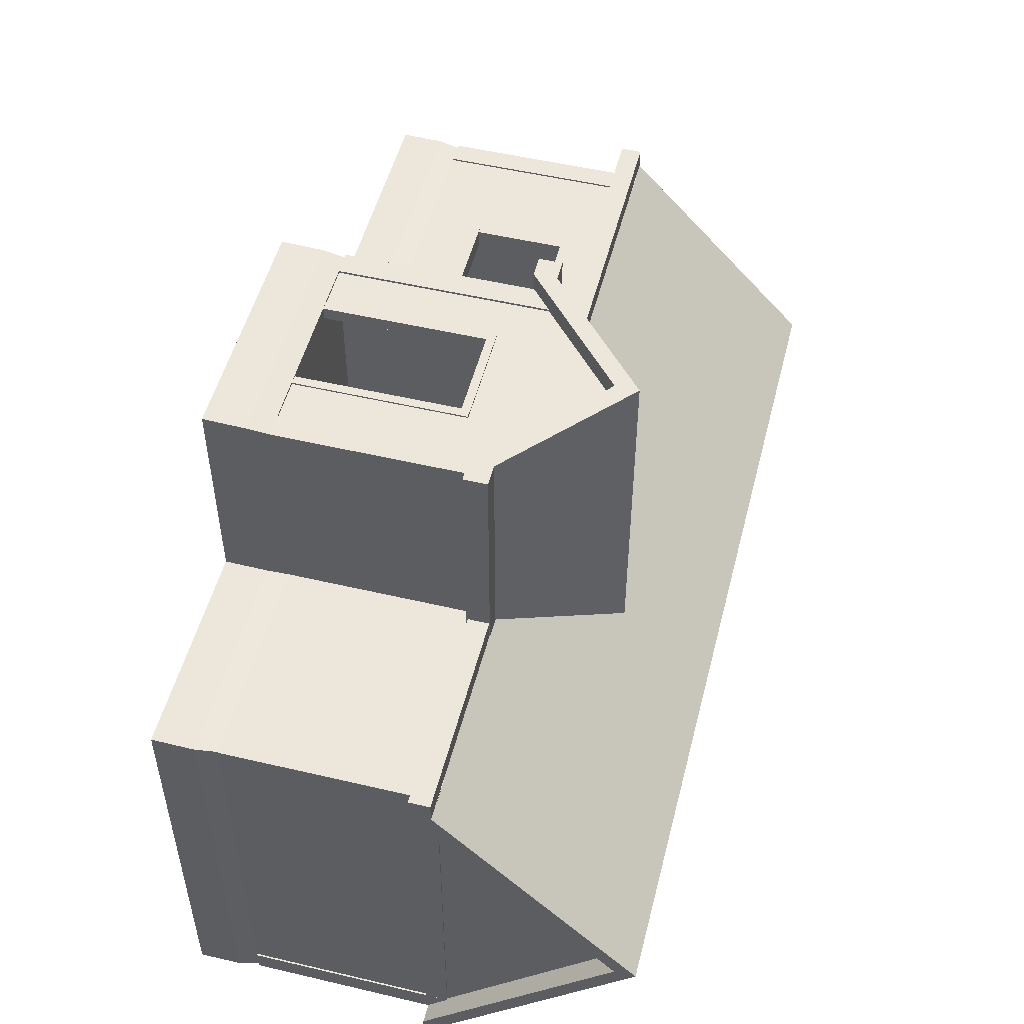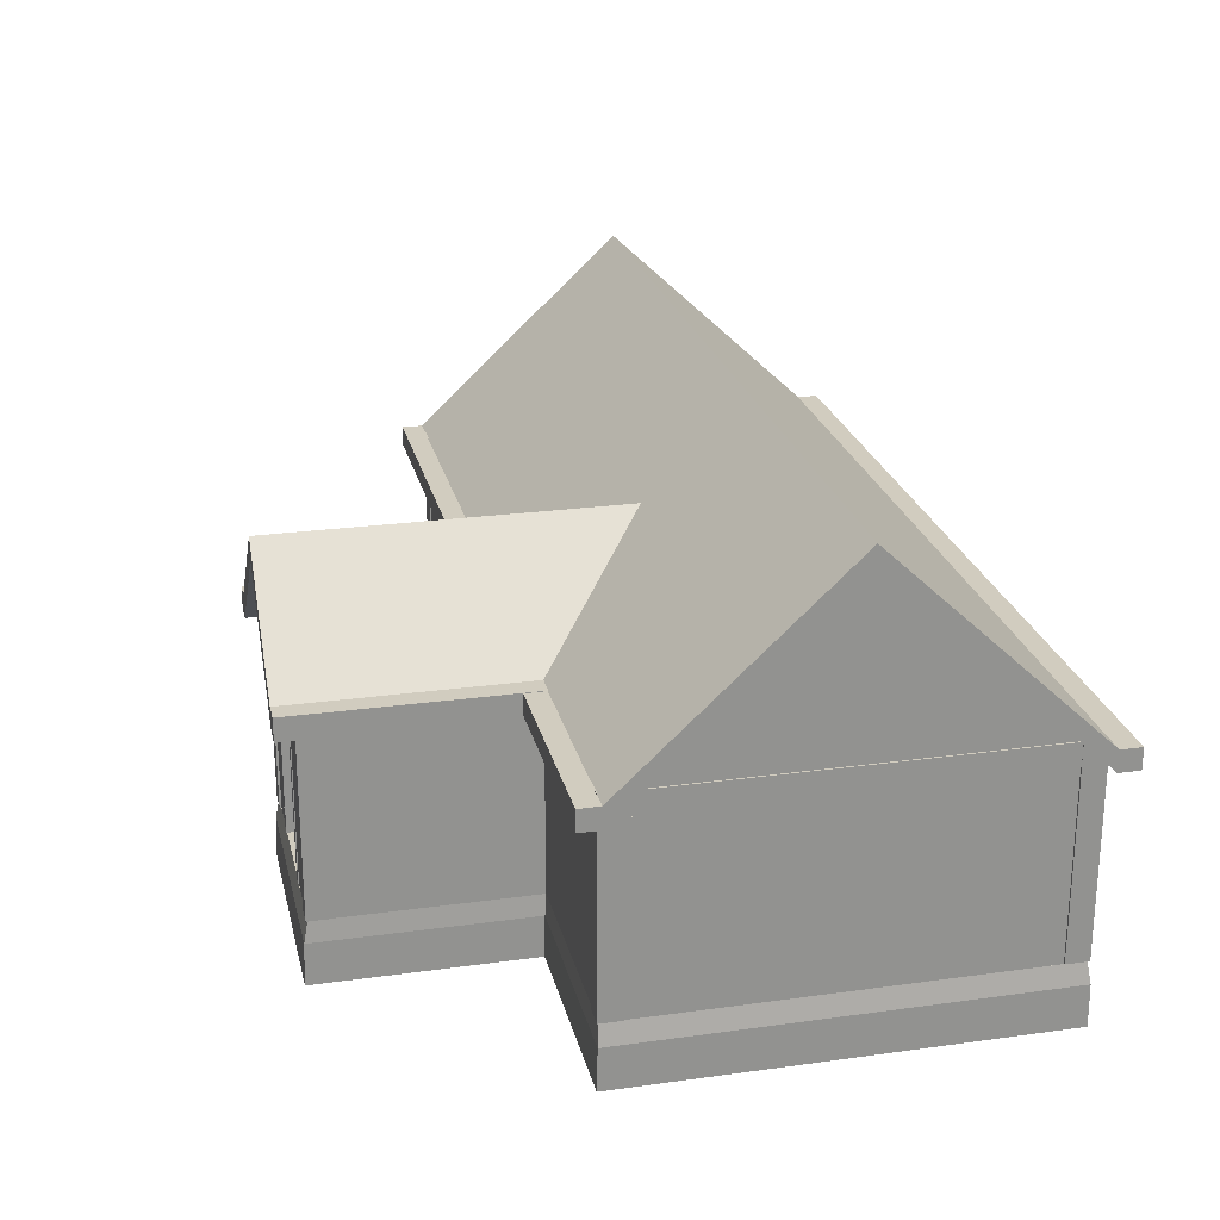
<metadata>
{"format":"obj","ext":"obj","renderer":"f3d","projection":"perspective","resolution":1024,"background":"white","views":[{"elev":51.6,"azim":104.3,"up":"+Z"},{"elev":23.9,"azim":77.1,"up":"+Y"}]}
</metadata>
<code>
o Cube.014
v -19 3.026 -10.09
v -19 3.026 -9.004
v -20.08 3.026 -9.004
v -20.08 3.026 -10.09
v -19 12.97 -10.09
v -20.08 12.97 -10.09
v -20.08 12.97 -9.004
v -19 12.97 -9.004
f 1 2 3 4
f 5 6 7 8
f 1 5 8 2
f 2 8 7 3
f 3 7 6 4
f 5 1 4 6
o Cube.031
v -14.25 10.2 9.022
v -14.25 10.2 10.02
v -13.95 10.2 10.02
v -13.95 10.2 9.022
v -14.25 5.793 9.022
v -13.95 5.793 9.022
v -13.95 5.793 10.02
v -14.25 5.793 10.02
f 9 10 11 12
f 13 14 15 16
f 9 13 16 10
f 10 16 15 11
f 11 15 14 12
f 13 9 12 14
o Cube.027
v -14.25 10.22 9.022
v -14.25 10.22 10.02
v -14.25 10.51 10.02
v -14.25 10.51 9.022
v -4.764 10.22 9.022
v -4.764 10.51 9.022
v -4.764 10.51 10.02
v -4.764 10.22 10.02
f 17 18 19 20
f 21 22 23 24
f 17 21 24 18
f 18 24 23 19
f 19 23 22 20
f 21 17 20 22
o Cube.013
v 20.08 3.026 -10.09
v 20.08 3.026 -9.004
v 19 3.026 -9.004
v 19 3.026 -10.09
v 20.08 12.97 -10.09
v 19 12.97 -10.09
v 19 12.97 -9.004
v 20.08 12.97 -9.004
f 25 26 27 28
f 29 30 31 32
f 25 29 32 26
f 26 32 31 27
f 27 31 30 28
f 29 25 28 30
o Ceiling
v 19 11 -9
v 19 12 -9
v 19 12 9.691
v 19 11 9.691
v -19 11 9.631
v -19 12 9.631
v -19 12 -9
v -19 11 -9
v 9.31 11 -9
v 9.916 11 9.691
v 9.31 12 -9
v 9.916 12 9.691
v 0.1265 11 9.631
v 0.3923 11 -9
v 0.3923 12 -9
v 0.1265 12 9.631
v 0.1265 11 19.03
v 0.1265 12 19.03
v 9.916 12 19.03
v 9.916 11 19.03
f 33 34 35 36
f 37 38 39 40
f 41 33 36 42
f 34 43 44 35
f 35 44 42 36
f 33 41 43 34
f 42 45 46 41
f 45 37 40 46
f 43 47 48 44
f 47 39 38 48
f 48 38 37 45
f 41 46 47 43
f 46 40 39 47
f 48 45 49 50
f 44 48 50 51
f 45 42 52 49
f 42 44 51 52
f 51 50 49 52
o Cube.024
v 2.364 10.59 19.46
v 2.364 10.59 20.04
v 2.364 10.99 20.04
v 2.364 10.99 19.46
v 6.615 10.59 19.46
v 6.615 10.99 19.46
v 6.615 10.99 20.04
v 6.615 10.59 20.04
f 53 54 55 56
f 57 58 59 60
f 53 57 60 54
f 54 60 59 55
f 55 59 58 56
f 57 53 56 58
o Cube.012
v 20.08 3.026 8.992
v 20.08 3.026 10.08
v 19 3.026 10.08
v 19 3.026 8.992
v 20.08 12.97 8.992
v 19 12.97 8.992
v 19 12.97 10.08
v 20.08 12.97 10.08
f 61 62 63 64
f 65 66 67 68
f 61 65 68 62
f 62 68 67 63
f 63 67 66 64
f 65 61 64 66
o Cube.015
v -19 3.026 9
v -19 3.026 10.09
v -20.08 3.026 10.09
v -20.08 3.026 9
v -19 12.97 9
v -20.08 12.97 9
v -20.08 12.97 10.09
v -19 12.97 10.09
f 69 70 71 72
f 73 74 75 76
f 69 73 76 70
f 70 76 75 71
f 71 75 74 72
f 73 69 72 74
o Wall7
v 19 3 9
v 19 3 10
v 9 3 10
v 9 3 9
v 19 13 9
v 9 13 9
v 9 13 10
v 19 13 10
v 9 13 9
v 9 13 10
v 9 3 9
v 9 3 10
f 81 77 80 82
f 83 82 85 86
f 82 80 87 85
f 79 83 86 88
f 80 79 88 87
f 88 86 85 87
f 77 78 79 80
f 81 82 83 84
f 77 81 84 78
f 78 84 83 79
o Roof1
v -21 11.95 10.06
v -21 12.95 10.06
v -21 22.34 5e-06
v -21 21.34 4e-06
v 21 12.95 10.06
v 21 11.95 10.06
v 21 21.34 3e-06
v 21 22.34 4e-06
v -21 12.95 -10.06
v -21 11.95 -10.06
v 21 11.95 -10.06
v 21 12.95 -10.06
v 21 11.95 -11.06
v 21 12.95 -11.06
v -21 12.95 -11.06
v -21 11.95 -11.06
v 21 11.95 11.06
v 21 12.95 11.06
v -21 11.95 11.06
v -21 12.95 11.06
f 89 90 91 92
f 93 94 95 96
f 92 91 97 98
f 99 100 96 95
f 99 101 102 100
f 97 103 104 98
f 104 103 102 101
f 105 94 93 106
f 89 107 108 90
f 105 106 108 107
f 98 99 95 92
f 94 89 92 95
f 96 100 97 91
f 91 90 93 96
f 100 102 103 97
f 98 104 101 99
f 90 108 106 93
f 94 105 107 89
o Cube.023
v 6.973 3.026 19.43
v 6.973 3.026 20.04
v 6.578 3.026 20.04
v 6.578 3.026 19.43
v 6.973 10.97 19.43
v 6.578 10.97 19.43
v 6.578 10.97 20.04
v 6.973 10.97 20.04
f 109 110 111 112
f 113 114 115 116
f 109 113 116 110
f 110 116 115 111
f 111 115 114 112
f 113 109 112 114
o Cube.030
v -5.046 10.22 9.022
v -5.046 10.22 10.02
v -4.747 10.22 10.02
v -4.747 10.22 9.022
v -5.046 5.796 9.022
v -4.747 5.796 9.022
v -4.747 5.796 10.02
v -5.046 5.796 10.02
f 117 118 119 120
f 121 122 123 124
f 117 121 124 118
f 118 124 123 119
f 119 123 122 120
f 121 117 120 122
o Wall3
v 0 3 -10
v 0 3 -9
v -19 3 -9
v -19 3 -10
v 0 13 -10
v -19 13 -10
v -19 13 -9
v -1e-06 13 -9
f 126 132 131 127
f 125 126 127 128
f 129 130 131 132
f 125 129 132 126
f 127 131 130 128
f 129 125 128 130
o Wall1
v 0 3 9.75
v 0 3 10
v -4.75 3 10
v -4.75 3 9.75
v 0 3 9.5
v -4.75 3 9.5
v -9.5 3 10
v -9.5 3 9.75
v -9.5 3 9.5
v 0 3 9.25
v -4.75 3 9.25
v 0 3 9
v -4.75 3 9
v -9.5 3 9.25
v -9.5 3 9
v -14.25 3 10
v -14.25 3 9.75
v -14.25 3 9.5
v -19 3 10
v -19 3 9.75
v -19 3 9.5
v -14.25 3 9.25
v -14.25 3 9
v -19 3 9.25
v -19 3 9
v -14.25 11.01 9
v -19 11.01 9
v -19 13 9.25
v -14.25 13 9.25
v -9.5 11.01 9
v -9.5 13 9.25
v -19 13 9.5
v -14.25 13 9.5
v -9.5 13 9.5
v -4.75 11.01 9
v -4.75 13 9.25
v 0 13 9
v 0 13 9.25
v -4.75 13 9.5
v 0 13 9.5
v -19 13 9.75
v -14.25 13 9.75
v -9.5 13 9.75
v -19 13 10
v -14.25 13 10
v -9.5 13 10
v -4.75 13 9.75
v 0 13 9.75
v -4.75 13 10
v -1e-06 13 10
v 0 10.5 10
v -4.75 10.5 10
v 0 8 10
v -4.75 8 10
v -9.5 10.5 10
v 0 5.5 10
v -4.75 5.5 10
v -9.5 5.5 10
v -14.25 10.5 10
v -19 10.5 10
v -14.25 8 10
v -19 8 10
v -14.25 5.5 10
v -19 5.5 10
v -19 10.5 9.75
v -19 8 9.75
v -19 10.5 9.5
v -19 8 9.5
v -19 5.5 9.75
v -19 5.5 9.5
v -19 10.5 9.25
v -19 8 9.25
v -19 10.5 9
v -19 8 9
v -19 5.5 9.25
v -19 5.5 9
v 0 10.5 9
v 0 10.5 9.25
v 0 8 9
v 0 8 9.25
v 0 10.5 9.5
v 0 8 9.5
v 0 5.5 9
v 0 5.5 9.25
v 0 5.5 9.5
v 0 10.5 9.75
v 0 8 9.75
v 0 5.5 9.75
v -4.75 5.5 9
v -4.75 8 9
v -9.5 5.5 9
v -4.75 10.5 9
v -9.5 10.5 9
v -14.25 5.5 9
v -14.25 8 9
v -14.25 10.5 9
f 209 169 170 210
f 211 209 210 212
f 210 170 172 213
f 212 210 213 214
f 215 211 212 216
f 144 215 216 142
f 216 212 214 217
f 142 216 217 137
f 213 172 180 218
f 214 213 218 219
f 218 180 182 183
f 219 218 183 185
f 217 214 219 220
f 137 217 220 133
f 220 219 185 188
f 133 220 188 134
f 215 144 145 221
f 211 215 221 222
f 221 145 147 223
f 209 211 222 224
f 169 209 224 167
f 167 224 225 162
f 223 147 155 226
f 226 155 157 208
f 227 226 208 206
f 162 225 228 158
f 228 227 206 205
f 158 228 205 159
f 133 134 135 136
f 137 133 136 138
f 136 135 139 140
f 138 136 140 141
f 142 137 138 143
f 144 142 143 145
f 143 138 141 146
f 145 143 146 147
f 140 139 148 149
f 141 140 149 150
f 149 148 151 152
f 150 149 152 153
f 146 141 150 154
f 147 146 154 155
f 154 150 153 156
f 155 154 156 157
f 158 159 160 161
f 162 158 161 163
f 161 160 164 165
f 163 161 165 166
f 167 162 163 168
f 169 167 168 170
f 168 163 166 171
f 170 168 171 172
f 165 164 173 174
f 166 165 174 175
f 174 173 176 177
f 175 174 177 178
f 171 166 175 179
f 172 171 179 180
f 179 175 178 181
f 180 179 181 182
f 183 182 181 184
f 185 183 184 186
f 184 181 178 187
f 188 185 186 189
f 134 188 189 135
f 135 189 190 139
f 187 178 177 191
f 191 177 176 192
f 193 191 192 194
f 139 190 195 148
f 195 193 194 196
f 148 195 196 151
f 192 176 173 197
f 194 192 197 198
f 197 173 164 199
f 198 197 199 200
f 196 194 198 201
f 151 196 201 152
f 201 198 200 202
f 152 201 202 153
f 199 164 160 203
f 200 199 203 204
f 203 160 159 205
f 204 203 205 206
f 202 200 204 207
f 153 202 207 156
f 207 204 206 208
f 156 207 208 157
f 193 195 226 227
f 193 227 228 191
f 187 191 228 225
f 187 225 224 184
f 186 184 224 222
f 186 222 221 189
f 190 189 221 223
f 195 190 223 226
o Cube.028
v -14.25 5.487 9.022
v -14.25 5.487 10.02
v -14.25 5.785 10.02
v -14.25 5.785 9.022
v -4.764 5.487 9.022
v -4.764 5.785 9.022
v -4.764 5.785 10.02
v -4.764 5.487 10.02
f 229 230 231 232
f 233 234 235 236
f 229 233 236 230
f 230 236 235 231
f 231 235 234 232
f 233 229 232 234
o Cube.025
v 20.08 11.87 8.989
v 20.08 12.96 8.989
v 20.01 12.96 8.989
v 20.01 11.87 8.989
v 20.08 11.87 -8.995
v 20.01 11.87 -8.995
v 20.01 12.96 -8.995
v 20.08 12.96 -8.995
f 237 238 239 240
f 241 242 243 244
f 237 241 244 238
f 238 244 243 239
f 239 243 242 240
f 241 237 240 242
o Wall9
v 19 3 -10
v 19 3 -9
v 0 3 -9
v 0 3 -10
v 19 13 -10
v 0 13 -10
v 0 13 -9
v 19 13 -9
f 246 252 251 247
f 245 246 247 248
f 249 250 251 252
f 245 249 252 246
f 247 251 250 248
f 249 245 248 250
o Wall2
v -19.5 3 -9
v -19 3 -9
v -19 3 0
v -19.5 3 0
v -20 3 -9
v -20 3 0
v -19 3 9
v -19.5 3 9
v -20 3 9
v -20 21.4 3e-06
v -20 13 9
v -19.5 13 9
v -19.5 21.4 3e-06
v -20 13 -9
v -19.5 13 -9
v -19 13 9
v -19 21.4 3e-06
v -19 13 -9
v -20 8 -9
v -19.5 8 -9
v -19 13.27 -9
v -19 13.27 2e-06
v -19 13.27 9
v -19.5 8 9
v -20 8 9
v -20 8 1e-06
f 254 273 274 255
f 255 274 275 259
f 253 254 255 256
f 257 253 256 258
f 256 255 259 260
f 258 256 260 261
f 262 263 264 265
f 266 262 265 267
f 265 264 268 269
f 267 265 269 270
f 271 266 267 272
f 257 271 272 253
f 272 267 270 273
f 253 272 273 254
f 273 270 269 274
f 274 269 268 275
f 275 268 264 276
f 259 275 276 260
f 276 264 263 277
f 260 276 277 261
f 271 257 258 278
f 266 271 278 262
f 278 258 261 277
f 262 278 277 263
o Wall5
v 2 3.034 20
v 0 3.034 20
v 0 3.034 19
v 2 3.034 19
v 7 3.034 19
v 9 3.034 19
v 9 3.034 20
v 7 3.034 20
v 9 11 19
v 9 11 20
v 9 13 19
v 9 13 20
v 0 11 20
v 0 11 19
v 0 13 20
v 0 13 19
v 2 11 20
v 2 11 19
v 7 11 20
v 7 11 19
v 4.5 16.88 19
v 4.5 16.88 20
v 4.5 11 20
v 4.5 11 19
f 279 280 281 282
f 283 284 285 286
f 284 287 288 285
f 287 289 290 288
f 280 291 292 281
f 291 293 294 292
f 291 280 279 295
f 281 292 296 282
f 297 286 285 288
f 287 284 283 298
f 289 299 300 290
f 297 301 302 298
f 290 300 301 288
f 289 287 302 299
f 287 288 301 302
f 283 286 297 298
f 293 300 299 294
f 291 292 302 301
f 293 291 301 300
f 294 299 302 292
f 295 296 302 301
f 282 296 295 279
o Roof2
v 10.15 11.88 21
v 10.15 12.98 21
v 4.507 17.98 21
v 4.506 16.88 21
v -1.146 12.98 21
v -1.147 11.88 21
v 11.15 11.88 21
v 11.15 12.98 21
v 11.15 11.88 2.994
v 11.15 12.98 2.994
v -2.146 12.98 21
v -2.147 11.88 21
v -2.146 12.98 2.994
v -2.147 11.88 2.994
v -1.147 11.88 2.994
v 4.506 16.88 2.994
v 10.15 11.88 2.994
v 10.15 12.98 2.994
v 4.507 17.98 2.994
v -1.146 12.98 2.994
f 303 304 305 306
f 306 305 307 308
f 303 309 310 304
f 311 312 310 309
f 307 313 314 308
f 314 313 315 316
f 308 317 318 306
f 319 303 306 318
f 320 319 318 321
f 317 322 321 318
f 321 322 307 305
f 305 304 320 321
f 304 310 312 320
f 311 319 320 312
f 319 311 309 303
f 322 315 313 307
f 317 316 315 322
f 308 314 316 317
o Cube.026
v -20 11.87 8.989
v -20 12.96 8.989
v -20.06 12.96 8.989
v -20.06 11.87 8.989
v -20 11.87 -8.995
v -20.06 11.87 -8.995
v -20.06 12.96 -8.995
v -20 12.96 -8.995
f 323 324 325 326
f 327 328 329 330
f 323 327 330 324
f 324 330 329 325
f 325 329 328 326
f 327 323 326 328
o Wall8
v 19.5 3 -9
v 20 3 -9
v 20 3 0
v 19.5 3 0
v 19 3 -9
v 19 3 0
v 20 3 9
v 19.5 3 9
v 19 3 9
v 19 21.36 3e-06
v 19 13 9
v 19.5 13 9
v 19.5 21.36 3e-06
v 19 13 -9
v 19.5 13 -9
v 20 13 9
v 20 21.36 3e-06
v 20 13 -9
v 19 11.02 -9
v 19.5 8 -9
v 20 8 -9
v 20 8 1e-06
v 20 8 9
v 19.5 8 9
v 19 11.02 9
v 19 11.02 2e-06
f 349 335 336 356
f 356 336 339 355
f 331 332 333 334
f 335 331 334 336
f 334 333 337 338
f 336 334 338 339
f 340 341 342 343
f 344 340 343 345
f 343 342 346 347
f 345 343 347 348
f 349 344 345 350
f 335 349 350 331
f 350 345 348 351
f 331 350 351 332
f 351 348 347 352
f 332 351 352 333
f 352 347 346 353
f 333 352 353 337
f 353 346 342 354
f 337 353 354 338
f 354 342 341 355
f 338 354 355 339
f 344 349 356 340
f 340 356 355 341
o Cube.011
v 10.07 3.026 18.99
v 10.07 3.026 20.08
v 8.981 3.026 20.08
v 8.981 3.026 18.99
v 10.07 12.97 18.99
v 8.981 12.97 18.99
v 8.981 12.97 20.08
v 10.07 12.97 20.08
f 357 358 359 360
f 361 362 363 364
f 357 361 364 358
f 358 364 363 359
f 359 363 362 360
f 361 357 360 362
o Cube.022
v 2.369 3.026 19.46
v 2.369 3.026 20.04
v 1.974 3.026 20.04
v 1.974 3.026 19.46
v 2.369 10.98 19.46
v 1.974 10.98 19.46
v 1.974 10.98 20.04
v 2.369 10.98 20.04
f 365 366 367 368
f 369 370 371 372
f 365 369 372 366
f 366 372 371 367
f 367 371 370 368
f 369 365 368 370
o Wall4
v -1 3 10
v 0 3 10
v 1e-06 3 19
v -1 3 19
v -1 13 10
v -1 13 19
v 0 13 19
v 1e-06 13 10
f 374 380 379 375
f 373 374 375 376
f 377 378 379 380
f 373 377 380 374
f 375 379 378 376
f 377 373 376 378
o Wall6
v 9 3 10
v 10 3 10
v 10 3 19
v 9 3 19
v 9 13 10
v 9 13 19
v 10 13 19
v 10 13 10
f 385 381 384 386
f 381 382 383 384
f 385 386 387 388
f 381 385 388 382
f 382 388 387 383
f 383 387 386 384
o Plane
v 20 3 10
v 15 3 10
v 15.14 2 10.08
v 20.19 2 10.08
v 10 3 10
v 10.09 2 10.08
v -1 3 10
v -5 3 10
v -5.053 2 10.08
v -1.015 2 10.08
v -10 3 10
v -10.1 2 10.08
v -15 3 10
v -15.15 2 10.08
v -20 3 10
v -20.2 2 10.08
v 10 3 12.5
v 10 3 16.25
v 10.09 2 16.4
v 10.09 2 12.61
v 10 3 20
v 10.09 2 20.2
v -1 3 12.5
v -1.015 2 12.61
v -1 3 16.25
v -1.015 2 16.4
v -1 3 20
v -1.015 2 20.2
v -20 3 -6.25
v -20 3 -10
v -20.2 2 -10.15
v -20.2 2 -6.36
v -20 3 -2.5
v -20.2 2 -2.566
v -20 3 1.25
v -20.2 2 1.227
v -20 3 5
v -20.2 2 5.021
v -15 3 -10
v -15.15 2 -10.15
v -10 3 -10
v -10.1 2 -10.15
v -5 3 -10
v -1 3 -10
v -1.015 2 -10.15
v -5.053 2 -10.15
v 15 3 -10
v 20 3 -10
v 20.19 2 -10.15
v 15.14 2 -10.15
v 10 3 -10
v 10.09 2 -10.15
v 5 3 -10
v 5.042 2 -10.15
v 20 3 5
v 20.19 2 5.021
v 20 3 -6.25
v 20.19 2 -6.36
v 20 3 -2.5
v 20.19 2 -2.566
v 20 3 1.25
v 20.19 2 1.227
v 5 3 20
v 5.042 2 20.2
v -1.015 -3e-06 20.26
v 5.042 -3e-06 20.26
v 10.09 -3e-06 20.26
v 20.19 -1e-06 5.044
v 20.19 -0 1.24
v 20.19 0 -2.565
v 20.19 1e-06 -6.369
v 20.19 2e-06 -10.17
v 20.19 -2e-06 10.12
v 10.09 2e-06 -10.17
v 5.042 2e-06 -10.17
v -1.015 2e-06 -10.17
v 15.14 2e-06 -10.17
v -5.053 2e-06 -10.17
v -10.1 2e-06 -10.17
v -15.15 2e-06 -10.17
v -20.2 2e-06 -10.17
v -20.2 -1e-06 5.044
v -20.2 -2e-06 10.12
v -20.2 -0 1.24
v -20.2 0 -2.565
v -20.2 1e-06 -6.369
v -1.015 -3e-06 16.46
v -1.015 -2e-06 12.65
v -1.015 -2e-06 10.12
v 10.09 -2e-06 12.65
v 10.09 -2e-06 10.12
v 10.09 -3e-06 16.46
v -15.15 -2e-06 10.12
v -10.1 -2e-06 10.12
v -5.053 -2e-06 10.12
v 15.14 -2e-06 10.12
v -15.15 1e-06 -6.369
v -10.1 1e-06 -6.369
v -15.15 0 -2.565
v -10.1 0 -2.565
v -5.053 1e-06 -6.369
v -1.015 1e-06 -6.369
v -5.053 0 -2.565
v -1.015 0 -2.565
v -15.15 -0 1.24
v -10.1 -0 1.24
v -15.15 -1e-06 5.044
v -10.1 -1e-06 5.044
v -5.053 -0 1.24
v -1.015 -0 1.24
v -5.053 -1e-06 5.044
v -1.015 -1e-06 5.044
v 5.042 1e-06 -6.369
v 10.09 1e-06 -6.369
v 5.042 0 -2.565
v 10.09 0 -2.565
v 15.14 1e-06 -6.369
v 15.14 0 -2.565
v 5.042 -0 1.24
v 10.09 -0 1.24
v 5.042 -1e-06 5.044
v 10.09 -1e-06 5.044
v 15.14 -0 1.24
v 15.14 -1e-06 5.044
v 5.042 -2e-06 10.12
v 5.042 -2e-06 12.65
v 5.042 -3e-06 16.46
v -15 3 -6.25
v -10 3 -6.25
v -15 3 -2.5
v -10 3 -2.5
v -5 3 -6.25
v -1 3 -6.25
v -5 3 -2.5
v -1 3 -2.5
v -15 3 1.25
v -10 3 1.25
v -15 3 5
v -10 3 5
v -5 3 1.25
v -1 3 1.25
v -5 3 5
v -1 3 5
v 5 3 -6.25
v 10 3 -6.25
v 5 3 -2.5
v 10 3 -2.5
v 15 3 -6.25
v 15 3 -2.5
v 5 3 1.25
v 10 3 1.25
v 5 3 5
v 10 3 5
v 15 3 1.25
v 15 3 5
v 5 3 10
v 5 3 12.5
v 5 3 16.25
f 389 390 391 392
f 390 393 394 391
f 395 396 397 398
f 396 399 400 397
f 399 401 402 400
f 401 403 404 402
f 405 406 407 408
f 406 409 410 407
f 393 405 408 394
f 411 395 398 412
f 413 411 412 414
f 415 413 414 416
f 417 418 419 420
f 421 417 420 422
f 423 421 422 424
f 425 423 424 426
f 403 425 426 404
f 418 427 428 419
f 427 429 430 428
f 431 432 433 434
f 429 431 434 430
f 435 436 437 438
f 439 435 438 440
f 432 441 442 433
f 441 439 440 442
f 443 389 392 444
f 436 445 446 437
f 445 447 448 446
f 447 449 450 448
f 449 443 444 450
f 409 451 452 410
f 451 415 416 452
f 452 416 453 454
f 410 452 454 455
f 450 444 456 457
f 448 450 457 458
f 446 448 458 459
f 437 446 459 460
f 444 392 461 456
f 442 440 462 463
f 433 442 463 464
f 440 438 465 462
f 438 437 460 465
f 430 434 466 467
f 434 433 464 466
f 428 430 467 468
f 419 428 468 469
f 404 426 470 471
f 426 424 472 470
f 424 422 473 472
f 422 420 474 473
f 420 419 469 474
f 416 414 475 453
f 414 412 476 475
f 412 398 477 476
f 394 408 478 479
f 407 410 455 480
f 408 407 480 478
f 402 404 471 481
f 400 402 481 482
f 397 400 482 483
f 398 397 483 477
f 391 394 479 484
f 392 391 484 461
f 474 469 468 485
f 485 468 467 486
f 473 474 485 487
f 487 485 486 488
f 486 467 466 489
f 489 466 464 490
f 488 486 489 491
f 491 489 490 492
f 472 473 487 493
f 493 487 488 494
f 470 472 493 495
f 495 493 494 496
f 494 488 491 497
f 497 491 492 498
f 496 494 497 499
f 499 497 498 500
f 490 464 463 501
f 501 463 462 502
f 492 490 501 503
f 503 501 502 504
f 502 462 465 505
f 505 465 460 459
f 504 502 505 506
f 506 505 459 458
f 498 492 503 507
f 507 503 504 508
f 500 498 507 509
f 509 507 508 510
f 508 504 506 511
f 511 506 458 457
f 510 508 511 512
f 512 511 457 456
f 471 470 495 481
f 481 495 496 482
f 482 496 499 483
f 483 499 500 477
f 477 500 509 513
f 513 509 510 479
f 476 477 513 514
f 514 513 479 478
f 479 510 512 484
f 484 512 456 461
f 475 476 514 515
f 515 514 478 480
f 453 475 515 454
f 454 515 480 455
f 427 418 417 516
f 429 427 516 517
f 516 417 421 518
f 517 516 518 519
f 431 429 517 520
f 432 431 520 521
f 520 517 519 522
f 521 520 522 523
f 518 421 423 524
f 519 518 524 525
f 524 423 425 526
f 525 524 526 527
f 522 519 525 528
f 523 522 528 529
f 528 525 527 530
f 529 528 530 531
f 441 432 521 532
f 439 441 532 533
f 532 521 523 534
f 533 532 534 535
f 435 439 533 536
f 436 435 536 445
f 536 533 535 537
f 445 536 537 447
f 534 523 529 538
f 535 534 538 539
f 538 529 531 540
f 539 538 540 541
f 537 535 539 542
f 447 537 542 449
f 542 539 541 543
f 449 542 543 443
f 526 425 403 401
f 527 526 401 399
f 530 527 399 396
f 531 530 396 395
f 540 531 395 544
f 541 540 544 393
f 544 395 411 545
f 393 544 545 405
f 543 541 393 390
f 443 543 390 389
f 545 411 413 546
f 405 545 546 406
f 546 413 415 451
f 406 546 451 409
o Cube.029
v -9.505 10.21 9.022
v -9.505 10.21 10.02
v -9.206 10.21 10.02
v -9.206 10.21 9.022
v -9.505 5.789 9.022
v -9.206 5.789 9.022
v -9.206 5.789 10.02
v -9.505 5.789 10.02
f 547 548 549 550
f 551 552 553 554
f 547 551 554 548
f 548 554 553 549
f 549 553 552 550
f 551 547 550 552
o Cube.010
v -0.0106 3.026 19.01
v -0.0106 3.026 20.09
v -1.095 3.026 20.09
v -1.095 3.026 19.01
v -0.0106 12.97 19.01
v -1.095 12.97 19.01
v -1.095 12.97 20.09
v -0.0106 12.97 20.09
f 555 556 557 558
f 559 560 561 562
f 555 559 562 556
f 556 562 561 557
f 557 561 560 558
f 559 555 558 560

</code>
